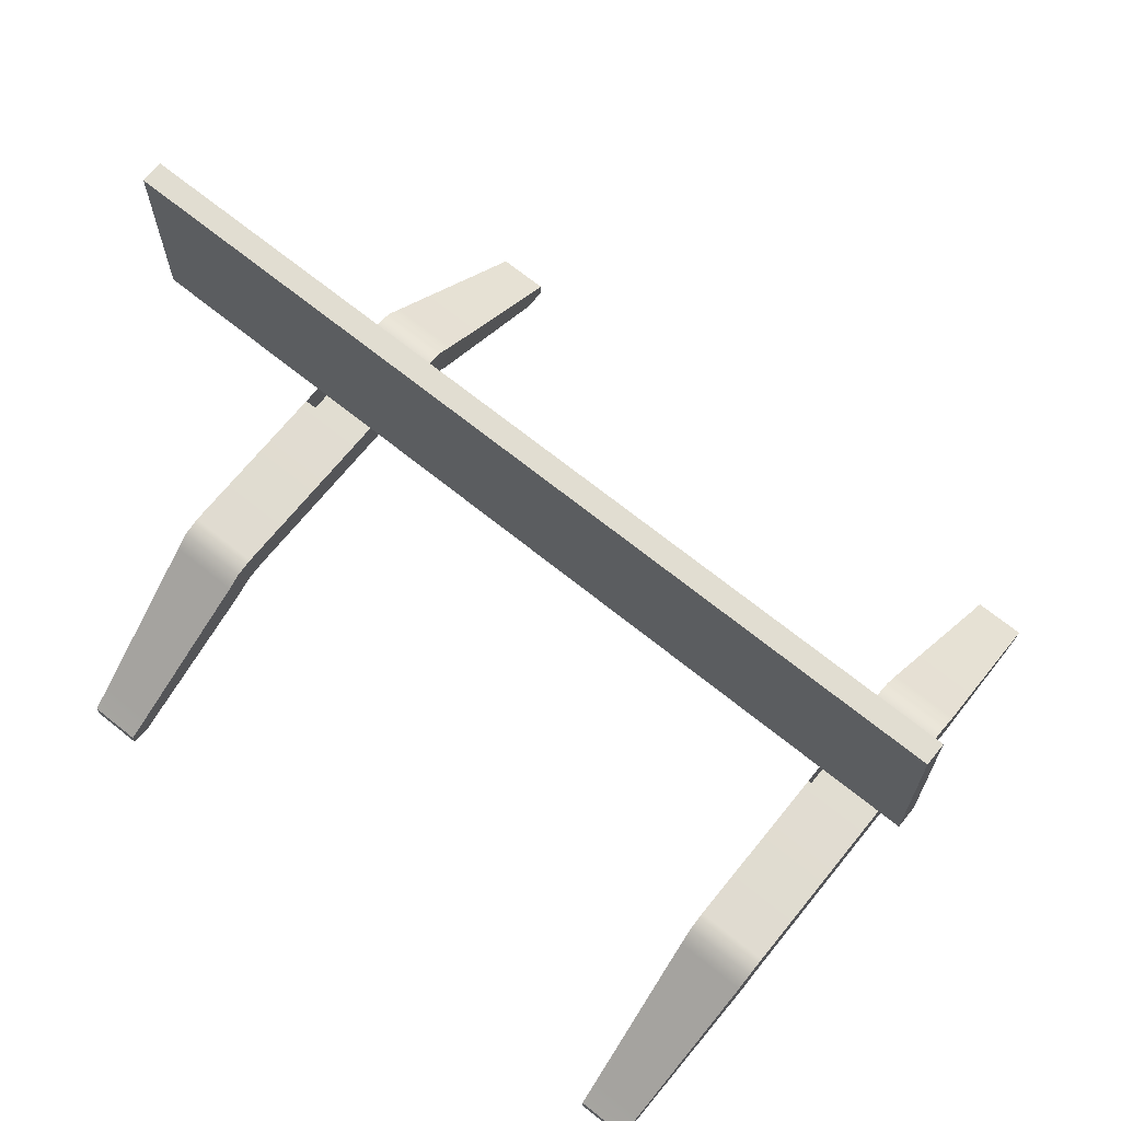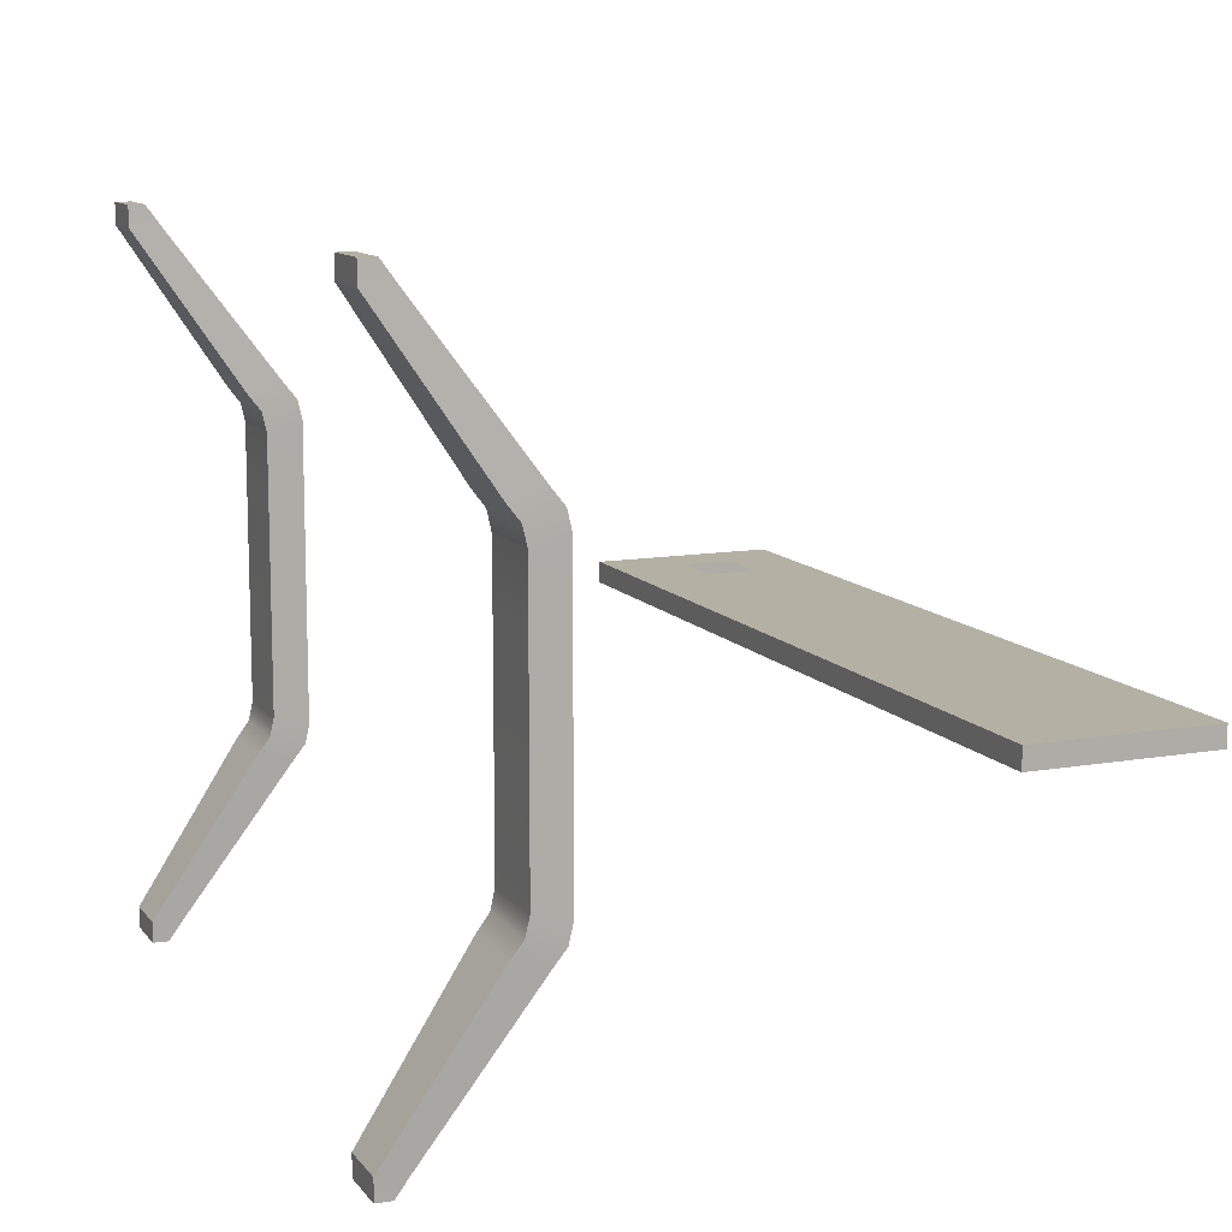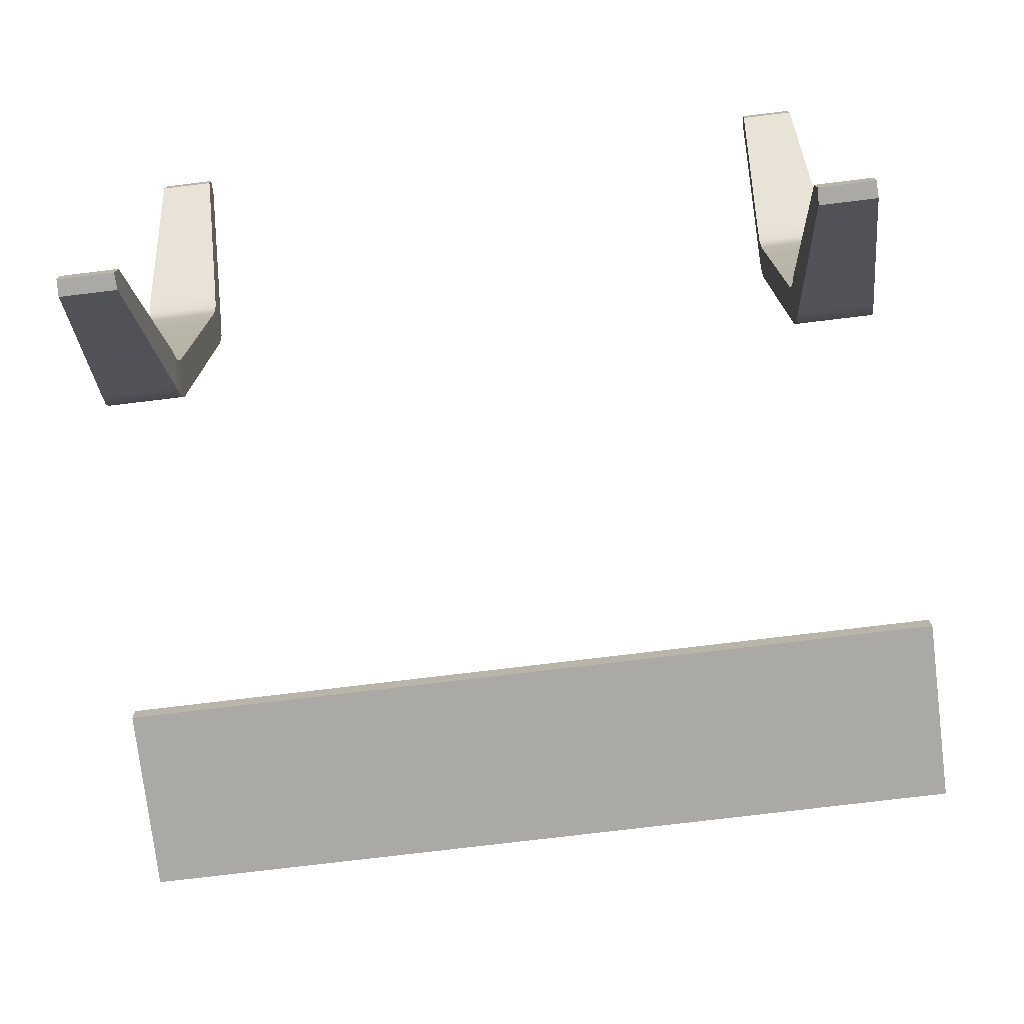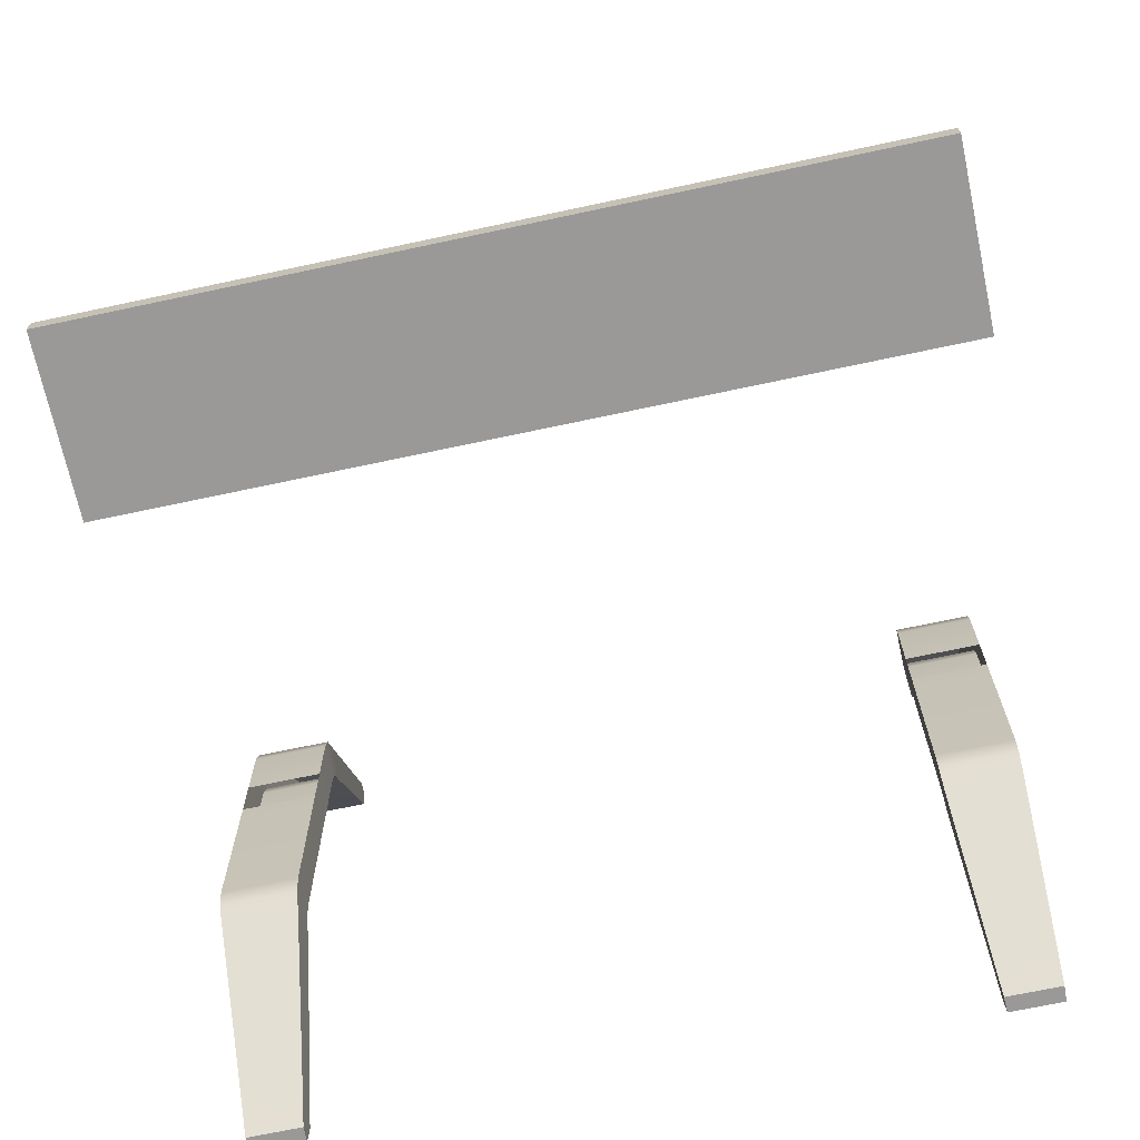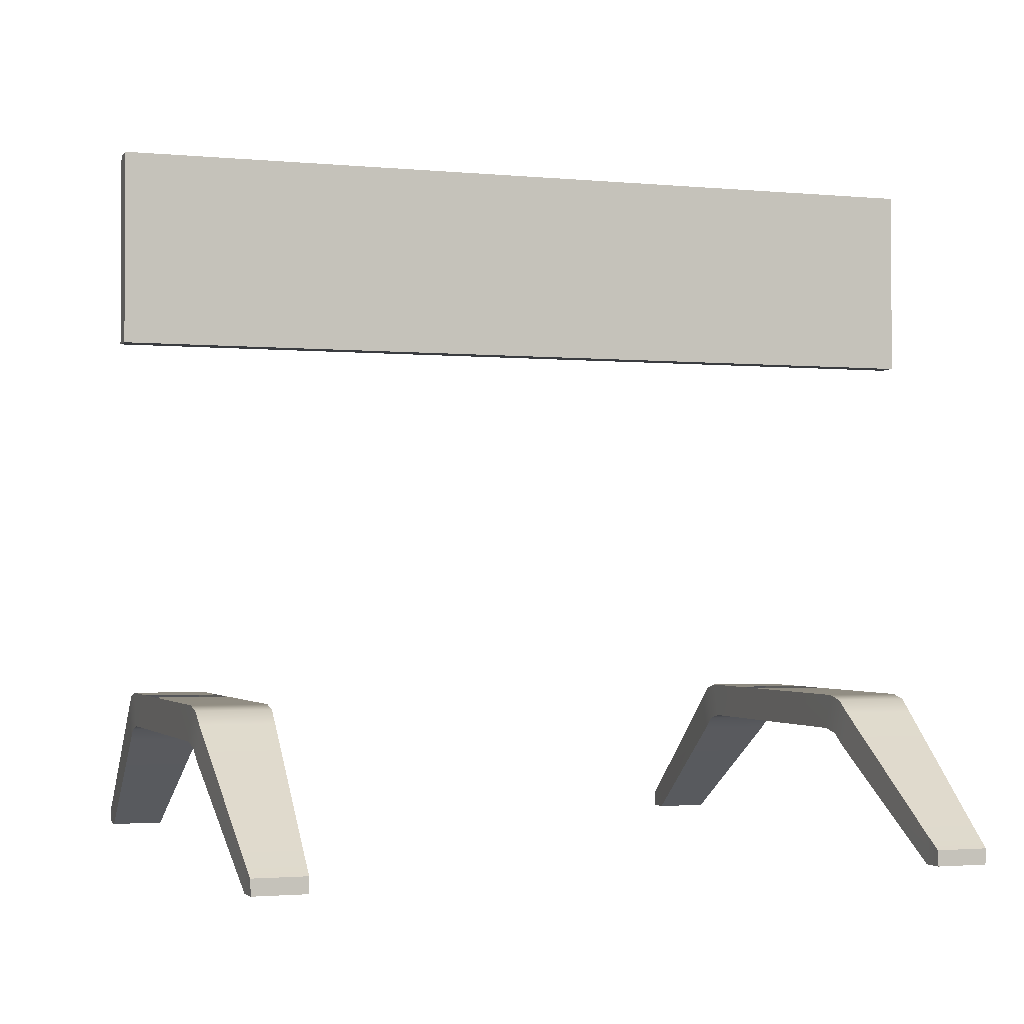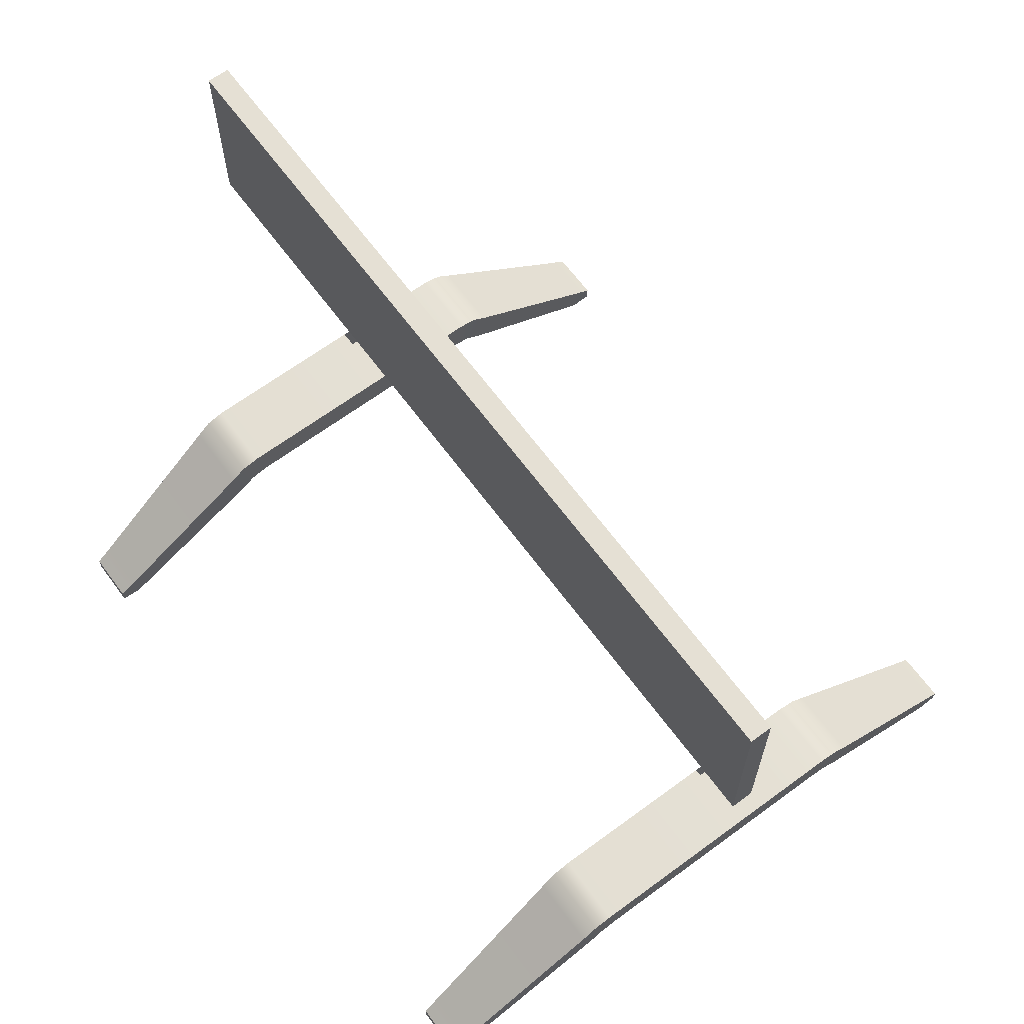
<metadata>
{"format":"obj","ext":"obj","renderer":"f3d","projection":"perspective","resolution":1024,"background":"white","views":[{"elev":68.9,"azim":38.9,"up":"+Z"},{"elev":11.5,"azim":-112.9,"up":"+Y"},{"elev":-75.5,"azim":-173.1,"up":"+Y"},{"elev":-69.1,"azim":12.1,"up":"+Y"},{"elev":-1.9,"azim":-19.4,"up":"+Z"},{"elev":65.8,"azim":53.5,"up":"+Z"}]}
</metadata>
<code>
o MeshTelevisionStand_28_1_GeomSubset_0
v -0.000582 -0.04016 0.05393
v 0.000582 -0.04016 0.05393
v -0.000582 -0.03872 0.05393
v 0.000582 -0.03872 0.05393
v -0.000582 -0.04016 0.05393
v 0.000582 -0.04016 0.05393
v -0.000582 -0.03872 0.05393
v 0.000582 -0.03872 0.05393
v -0.000582 -0.04016 0.05393
v 0.000582 -0.04016 0.05393
v -0.000582 -0.03872 0.05393
v 0.000582 -0.03872 0.05393
v -0.000582 -0.04016 0.05393
v 0.000582 -0.04016 0.05393
v -0.000582 -0.03872 0.05393
v 0.000582 -0.03872 0.05393
v -0.000582 -0.04016 0.05393
v 0.000582 -0.04016 0.05393
v -0.000582 -0.03872 0.05393
v 0.000582 -0.03872 0.05393
v -0.2872 -0.2779 -0.3952
v -0.2456 -0.2779 -0.3952
v -0.2371 0.02103 -0.2841
v -0.2957 0.02103 -0.2841
v -0.2957 0.02103 -0.3116
v -0.2371 0.02103 -0.3116
v -0.2371 0.02103 -0.000313
v -0.2957 0.02103 -0.000313
v -0.2951 -0.1452 -0.2971
v -0.2955 -0.1329 -0.2875
v -0.2957 -0.1178 -0.2841
v -0.2377 -0.1452 -0.2971
v -0.2373 -0.1329 -0.2875
v -0.2371 -0.1178 -0.2841
v -0.2378 -0.1375 -0.3245
v -0.2373 -0.1253 -0.315
v -0.2371 -0.1101 -0.3116
v -0.295 -0.1375 -0.3245
v -0.2955 -0.1253 -0.315
v -0.2957 -0.1101 -0.3116
v -0.2873 -0.2613 -0.4075
v -0.2867 -0.2779 -0.4075
v -0.2455 -0.2613 -0.4075
v -0.2461 -0.2779 -0.4075
v -0.2446 -0.2612 -0.3832
v -0.2882 -0.2612 -0.3832
v -0.2872 0.2741 -0.3952
v -0.2456 0.2741 -0.3952
v -0.2371 0.06062 -0.2841
v -0.2957 0.06062 -0.2841
v -0.2957 0.06062 -0.3116
v -0.2371 0.06062 -0.3116
v -0.2371 0.06062 -0.000313
v -0.2957 0.06062 -0.000313
v -0.2951 0.1413 -0.2971
v -0.2955 0.1291 -0.2875
v -0.2957 0.1139 -0.2841
v -0.2377 0.1413 -0.2971
v -0.2373 0.1291 -0.2875
v -0.2371 0.1139 -0.2841
v -0.2378 0.1336 -0.3245
v -0.2373 0.1214 -0.315
v -0.2371 0.1062 -0.3116
v -0.295 0.1336 -0.3245
v -0.2955 0.1214 -0.315
v -0.2957 0.1062 -0.3116
v -0.2873 0.2574 -0.4075
v -0.2867 0.2741 -0.4075
v -0.2455 0.2574 -0.4075
v -0.2461 0.2741 -0.4075
v -0.2446 0.2574 -0.3832
v -0.2882 0.2574 -0.3832
v -0.2371 0.01727 0.02026
v -0.2957 0.01727 0.02026
v -0.2371 0.05579 0.02943
v -0.2957 0.05579 0.02943
v -0.2371 0.008796 0.0356
v -0.2957 0.008796 0.0356
v -0.2371 0.03969 0.06036
v -0.2957 0.03969 0.06036
v -0.2371 -0.007269 0.05058
v -0.2957 -0.007269 0.05058
v -0.2371 0.009248 0.08657
v -0.2957 0.009248 0.08657
v -0.2371 -0.0293 0.05479
v -0.2957 -0.0293 0.05479
v -0.2371 -0.0293 0.09438
v -0.2957 -0.0293 0.09438
v -0.3344 -0.0293 -0.005605
v -0.3344 -0.0293 0.143
v 0 -0.0293 -0.005605
v 0 -0.0293 0.143
v 0.2872 -0.2779 -0.3952
v 0.2456 -0.2779 -0.3952
v 0.2371 0.02103 -0.2841
v 0.2957 0.02103 -0.2841
v 0.2957 0.02103 -0.3116
v 0.2371 0.02103 -0.3116
v 0.2371 0.02103 -0.000313
v 0.2957 0.02103 -0.000313
v 0.2951 -0.1452 -0.2971
v 0.2955 -0.1329 -0.2875
v 0.2957 -0.1178 -0.2841
v 0.2377 -0.1452 -0.2971
v 0.2373 -0.1329 -0.2875
v 0.2371 -0.1178 -0.2841
v 0.2378 -0.1375 -0.3245
v 0.2373 -0.1253 -0.315
v 0.2371 -0.1101 -0.3116
v 0.295 -0.1375 -0.3245
v 0.2955 -0.1253 -0.315
v 0.2957 -0.1101 -0.3116
v 0.2873 -0.2613 -0.4075
v 0.2867 -0.2779 -0.4075
v 0.2455 -0.2613 -0.4075
v 0.2461 -0.2779 -0.4075
v 0.2446 -0.2612 -0.3832
v 0.2882 -0.2612 -0.3832
v 0.2872 0.2741 -0.3952
v 0.2456 0.2741 -0.3952
v 0.2371 0.06062 -0.2841
v 0.2957 0.06062 -0.2841
v 0.2957 0.06062 -0.3116
v 0.2371 0.06062 -0.3116
v 0.2371 0.06062 -0.000313
v 0.2957 0.06062 -0.000313
v 0.2951 0.1413 -0.2971
v 0.2955 0.1291 -0.2875
v 0.2957 0.1139 -0.2841
v 0.2377 0.1413 -0.2971
v 0.2373 0.1291 -0.2875
v 0.2371 0.1139 -0.2841
v 0.2378 0.1336 -0.3245
v 0.2373 0.1214 -0.315
v 0.2371 0.1062 -0.3116
v 0.295 0.1336 -0.3245
v 0.2955 0.1214 -0.315
v 0.2957 0.1062 -0.3116
v 0.2873 0.2574 -0.4075
v 0.2867 0.2741 -0.4075
v 0.2455 0.2574 -0.4075
v 0.2461 0.2741 -0.4075
v 0.2446 0.2574 -0.3832
v 0.2882 0.2574 -0.3832
v 0.2371 0.01727 0.02026
v 0.2957 0.01727 0.02026
v 0.2371 0.05579 0.02943
v 0.2957 0.05579 0.02943
v 0.2371 0.008796 0.0356
v 0.2957 0.008796 0.0356
v 0.2371 0.03969 0.06036
v 0.2957 0.03969 0.06036
v 0.2371 -0.007269 0.05058
v 0.2957 -0.007269 0.05058
v 0.2371 0.009248 0.08657
v 0.2957 0.009248 0.08657
v 0.2371 -0.0293 0.05479
v 0.2957 -0.0293 0.05479
v 0.2371 -0.0293 0.09438
v 0.2957 -0.0293 0.09438
v 0.3344 -0.0293 -0.005605
v 0.3344 -0.0293 0.143
v 0.3344 -0.04646 -0.005605
v 0.3344 -0.04646 0.143
v 0 -0.04646 -0.005605
v 0 -0.04646 0.143
v -0.3344 -0.04646 -0.005605
v -0.3344 -0.04646 0.143
f 1 2 4 3
f 42 44 22 21
f 24 50 51 25
f 25 51 52 26
f 26 52 49 23
f 21 22 45 46
f 22 44 43 45
f 38 35 43 41
f 31 34 23 24
f 34 37 26 23
f 37 40 25 26
f 40 31 24 25
f 29 30 39 38
f 30 31 40 39
f 31 30 33 34
f 30 29 32 33
f 34 33 36 37
f 33 32 35 36
f 37 36 39 40
f 36 35 38 39
f 41 42 21 46
f 42 41 43 44
f 46 45 32 29
f 45 43 35 32
f 41 46 29 38
f 68 47 48 70
f 47 72 71 48
f 48 71 69 70
f 64 67 69 61
f 57 50 49 60
f 60 49 52 63
f 63 52 51 66
f 66 51 50 57
f 55 64 65 56
f 56 65 66 57
f 57 60 59 56
f 56 59 58 55
f 60 63 62 59
f 59 62 61 58
f 63 66 65 62
f 62 65 64 61
f 67 72 47 68
f 68 70 69 67
f 72 55 58 71
f 71 58 61 69
f 67 64 55 72
f 86 89 90 88
f 85 91 89 86
f 87 92 91 85
f 88 90 92 87
f 114 93 94 116
f 96 97 123 122
f 97 98 124 123
f 98 95 121 124
f 93 118 117 94
f 94 117 115 116
f 110 113 115 107
f 103 96 95 106
f 106 95 98 109
f 109 98 97 112
f 112 97 96 103
f 101 110 111 102
f 102 111 112 103
f 103 106 105 102
f 102 105 104 101
f 106 109 108 105
f 105 108 107 104
f 109 112 111 108
f 108 111 110 107
f 113 118 93 114
f 114 116 115 113
f 118 101 104 117
f 117 104 107 115
f 113 110 101 118
f 140 142 120 119
f 119 120 143 144
f 120 142 141 143
f 136 133 141 139
f 129 132 121 122
f 132 135 124 121
f 135 138 123 124
f 138 129 122 123
f 127 128 137 136
f 128 129 138 137
f 129 128 131 132
f 128 127 130 131
f 132 131 134 135
f 131 130 133 134
f 135 134 137 138
f 134 133 136 137
f 139 140 119 144
f 140 139 141 142
f 144 143 130 127
f 143 141 133 130
f 139 144 127 136
f 158 160 162 161
f 157 158 161 91
f 159 157 91 92
f 160 159 92 162
f 161 162 164 163
f 91 161 163 165
f 162 92 166 164
f 90 89 167 168
f 89 91 165 167
f 92 90 168 166
f 167 165 166 168
f 165 163 164 166

</code>
